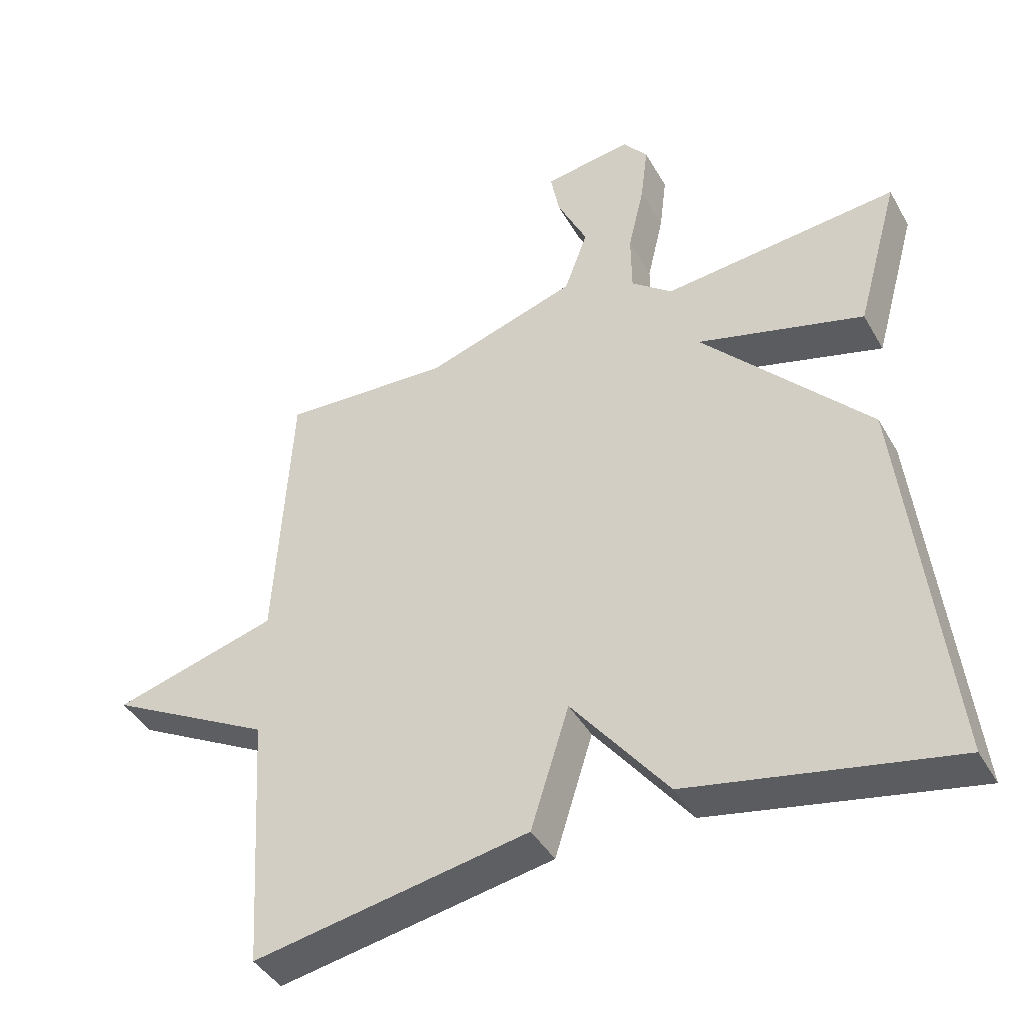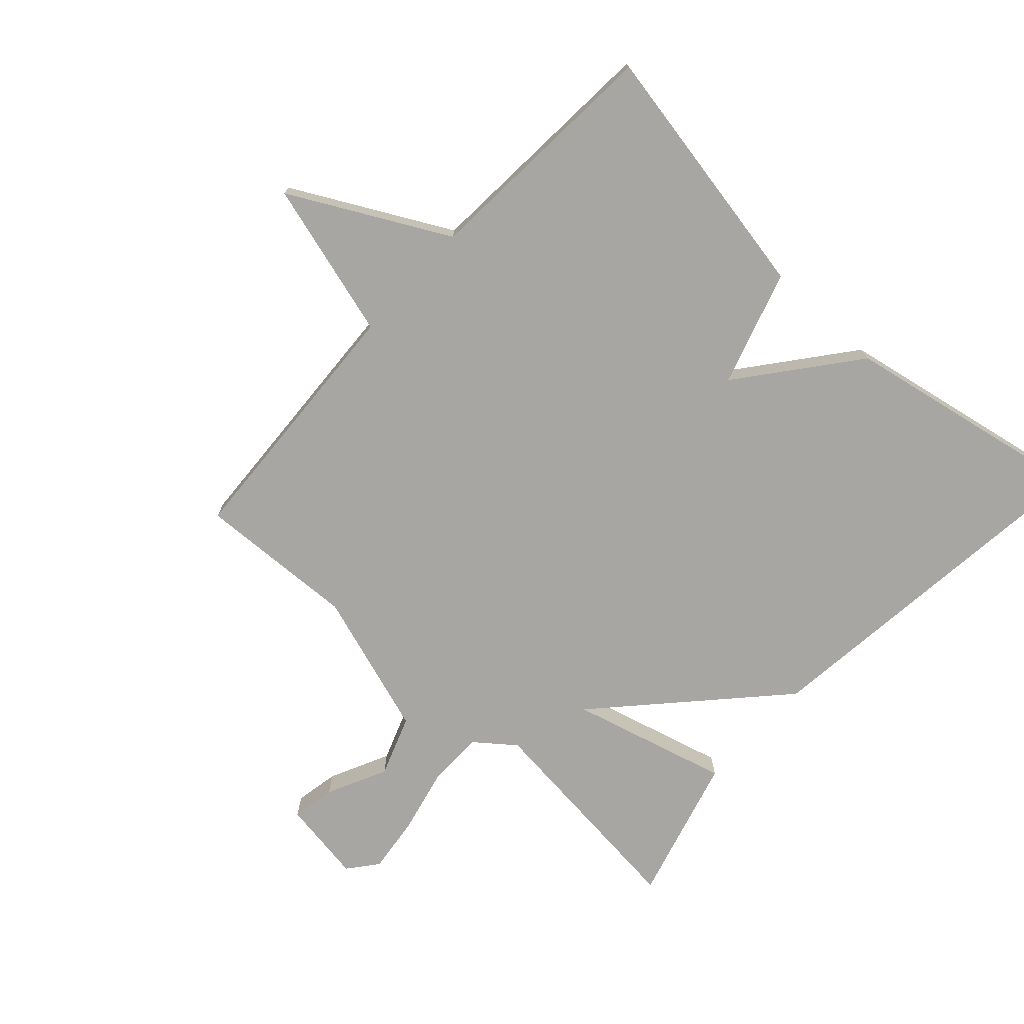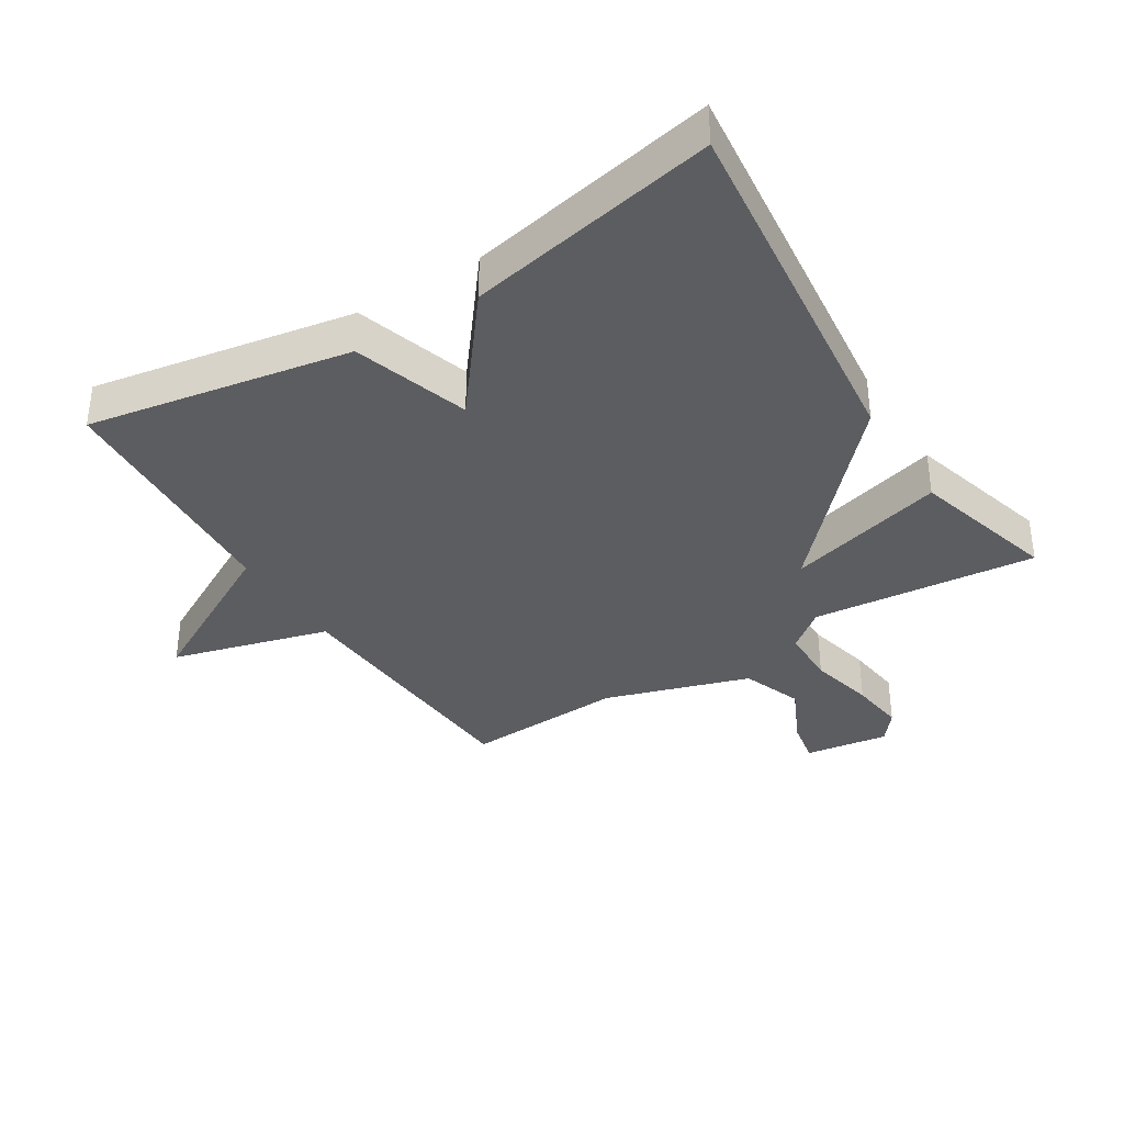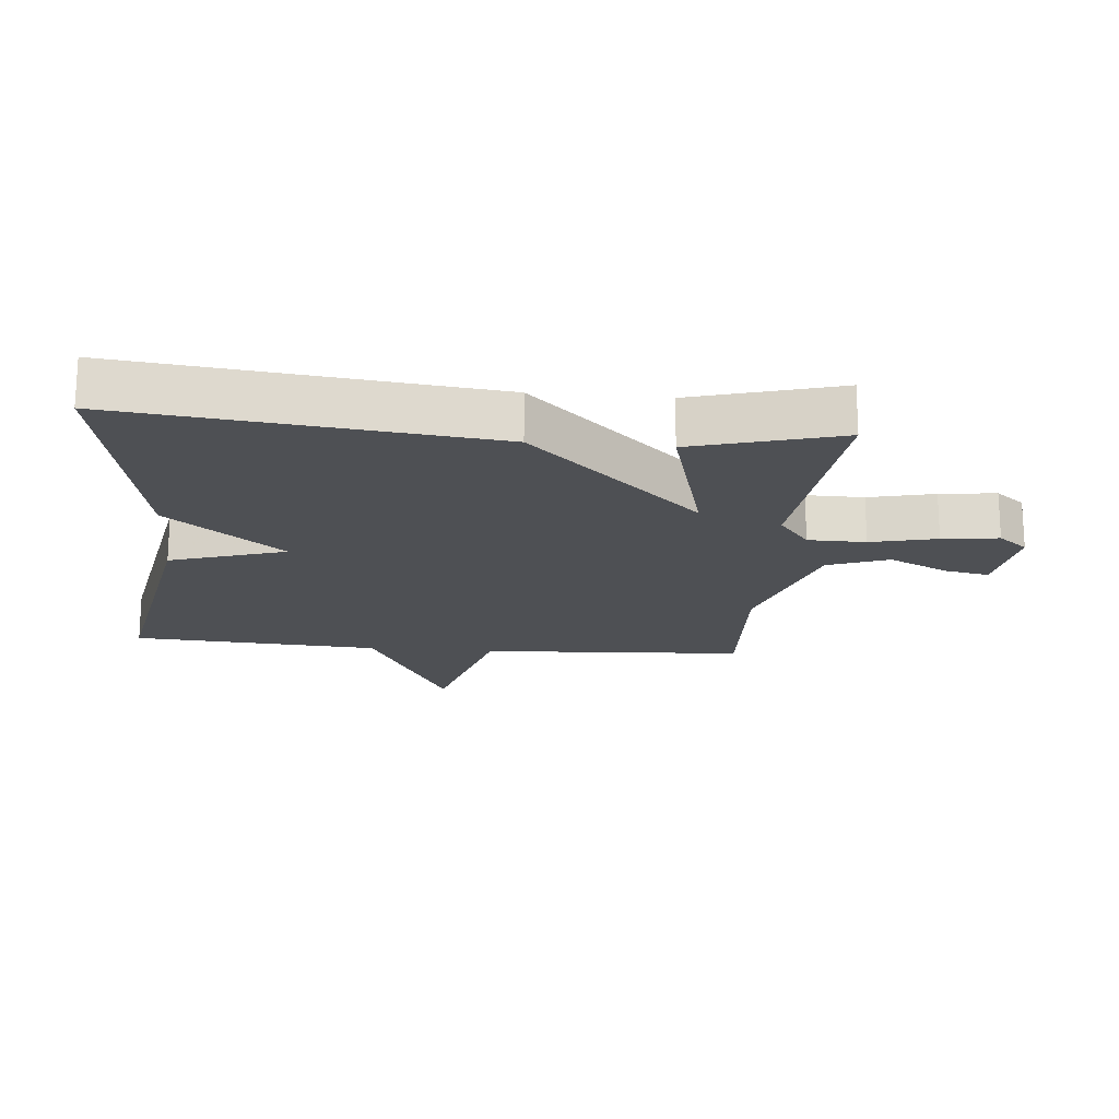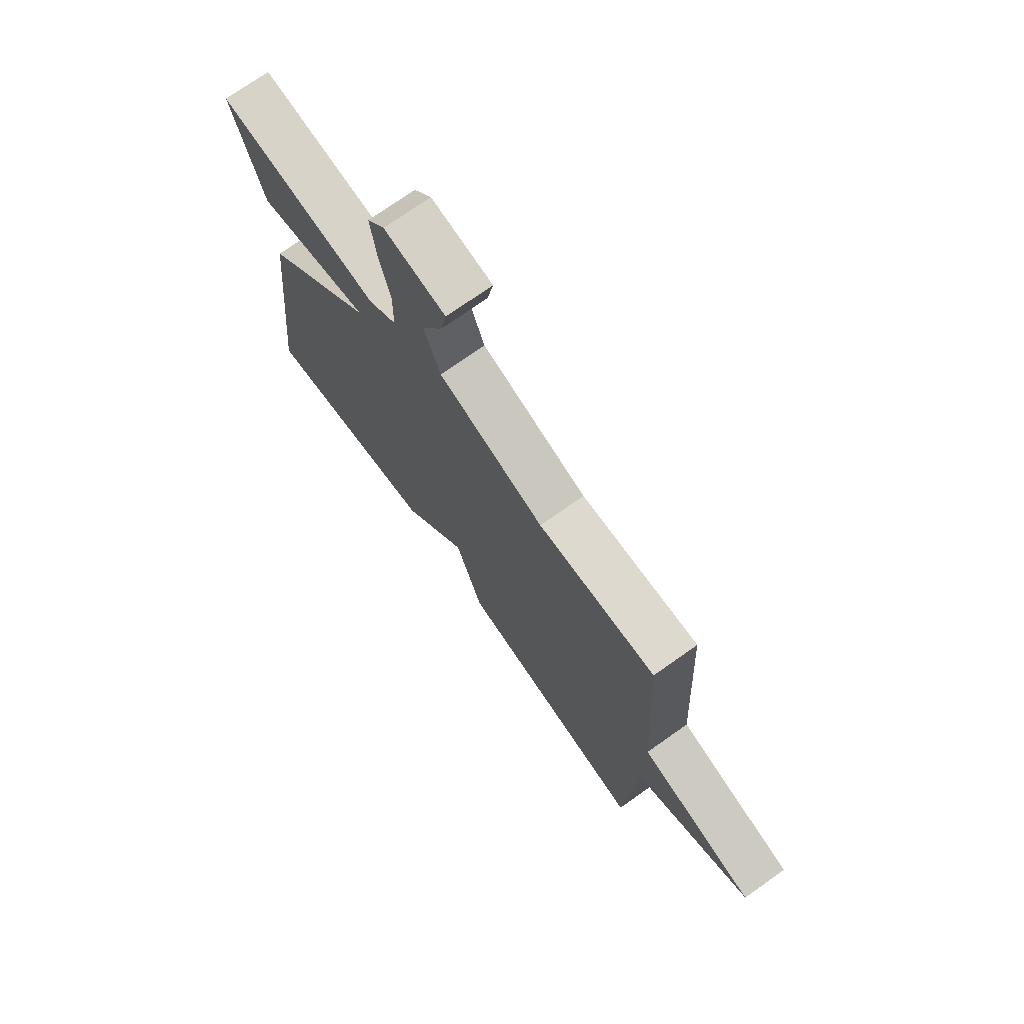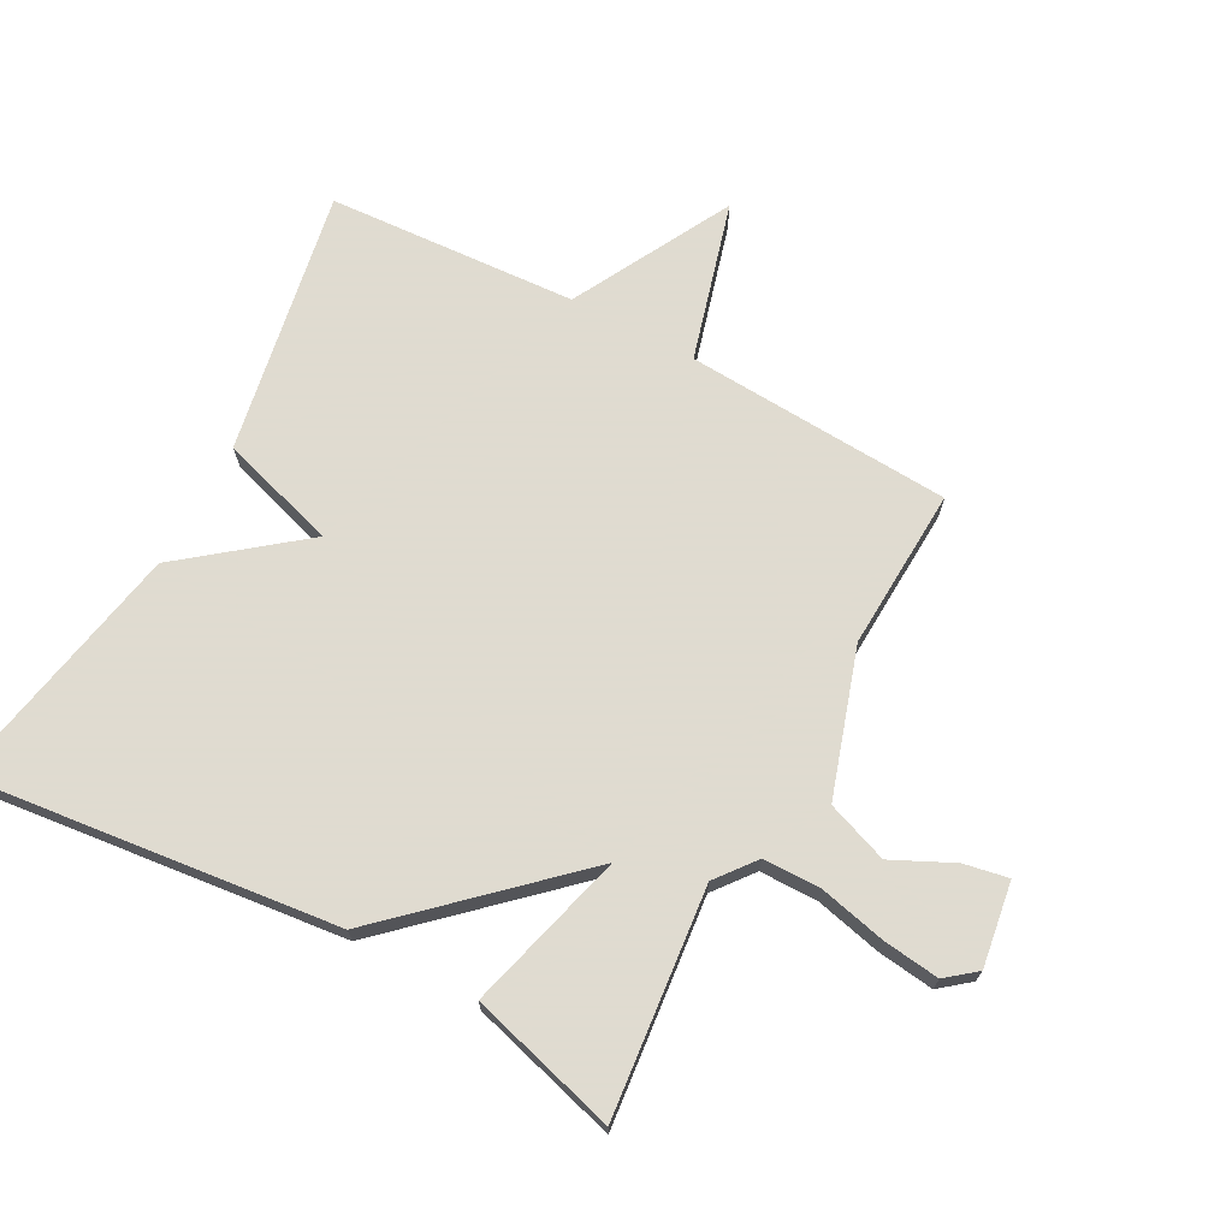
<metadata>
{"format":"obj","ext":"obj","renderer":"f3d","projection":"perspective","resolution":1024,"background":"white","views":[{"elev":-41.9,"azim":-152.5,"up":"+Z"},{"elev":-74.0,"azim":137.4,"up":"+Y"},{"elev":-36.3,"azim":-147.8,"up":"+Y"},{"elev":-18.8,"azim":-95.2,"up":"+Y"},{"elev":73.4,"azim":54.7,"up":"+Z"},{"elev":70.2,"azim":-61.7,"up":"+Y"}]}
</metadata>
<code>
v -0.5 0.07 -0.5
v -0.436 0.07 0.071
v -0.188 0.07 0.338
v -0.436 0.07 0.271
v -0.5 0.07 0.5
v -0.149 0.07 0.464
v -0.088 0.07 0.512
v -0.087 0.07 0.602
v -0.111 0.07 0.705
v -0.122 0.07 0.793
v -0.085 0.07 0.839
v 0.046 0.07 0.819
v 0.033 0.07 0.75
v -0.012 0.07 0.656
v 0.023 0.07 0.561
v 0.249 0.07 0.488
v 0.5 0.07 0.5
v 0.524 0.07 0.087
v 0.77 0.07 0.018
v 0.524 0.07 -0.113
v 0.5 0.07 -0.5
v 0.09 0.07 -0.425
v 0.033 0.07 -0.244
v -0.11 0.07 -0.425
v -0.5 0 -0.5
v -0.436 0 0.071
v -0.188 0 0.338
v -0.436 0 0.271
v -0.5 0 0.5
v -0.149 0 0.464
v -0.088 0 0.512
v -0.087 0 0.602
v -0.111 0 0.705
v -0.122 0 0.793
v -0.085 0 0.839
v 0.046 0 0.819
v 0.033 0 0.75
v -0.012 0 0.656
v 0.023 0 0.561
v 0.249 0 0.488
v 0.5 0 0.5
v 0.524 0 0.087
v 0.77 0 0.018
v 0.524 0 -0.113
v 0.5 0 -0.5
v 0.09 0 -0.425
v 0.033 0 -0.244
v -0.11 0 -0.425
f 1 2 3
f 24 1 3
f 23 24 3
f 20 21 22 23
f 18 19 20 23
f 18 23 3
f 17 18 3
f 16 17 3
f 15 16 3 4
f 12 13 14
f 11 12 14
f 10 11 14
f 9 10 14
f 8 9 14
f 7 8 14 15
f 6 7 15
f 4 5 6
f 4 6 15
f 27 26 25
f 27 25 48
f 27 48 47
f 47 46 45 44
f 47 44 43 42
f 27 47 42
f 27 42 41
f 27 41 40
f 28 27 40 39
f 38 37 36
f 38 36 35
f 38 35 34
f 38 34 33
f 38 33 32
f 39 38 32 31
f 39 31 30
f 30 29 28
f 39 30 28
f 1 25 26 2
f 2 26 27 3
f 3 27 28 4
f 4 28 29 5
f 5 29 30 6
f 6 30 31 7
f 7 31 32 8
f 8 32 33 9
f 9 33 34 10
f 10 34 35 11
f 11 35 36 12
f 12 36 37 13
f 13 37 38 14
f 14 38 39 15
f 15 39 40 16
f 16 40 41 17
f 17 41 42 18
f 18 42 43 19
f 19 43 44 20
f 20 44 45 21
f 21 45 46 22
f 22 46 47 23
f 23 47 48 24
f 24 48 25 1

</code>
